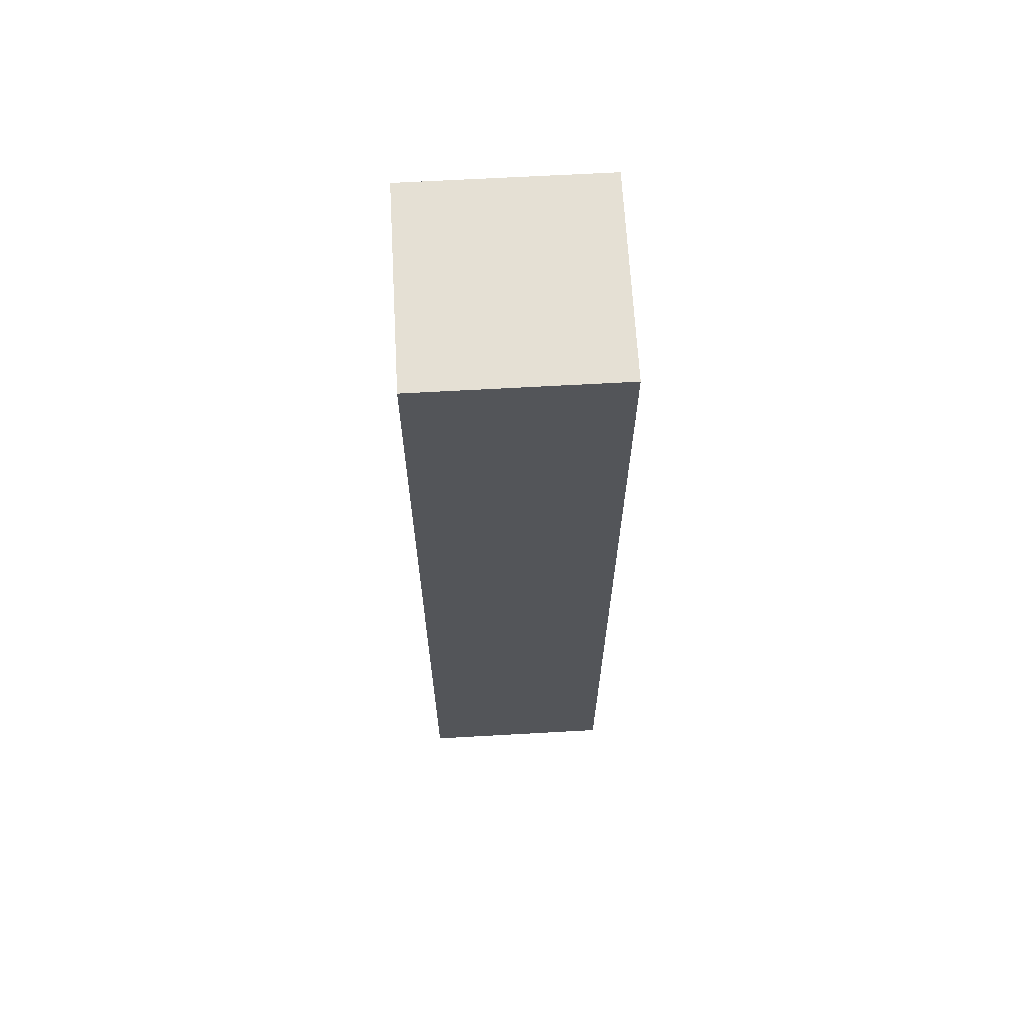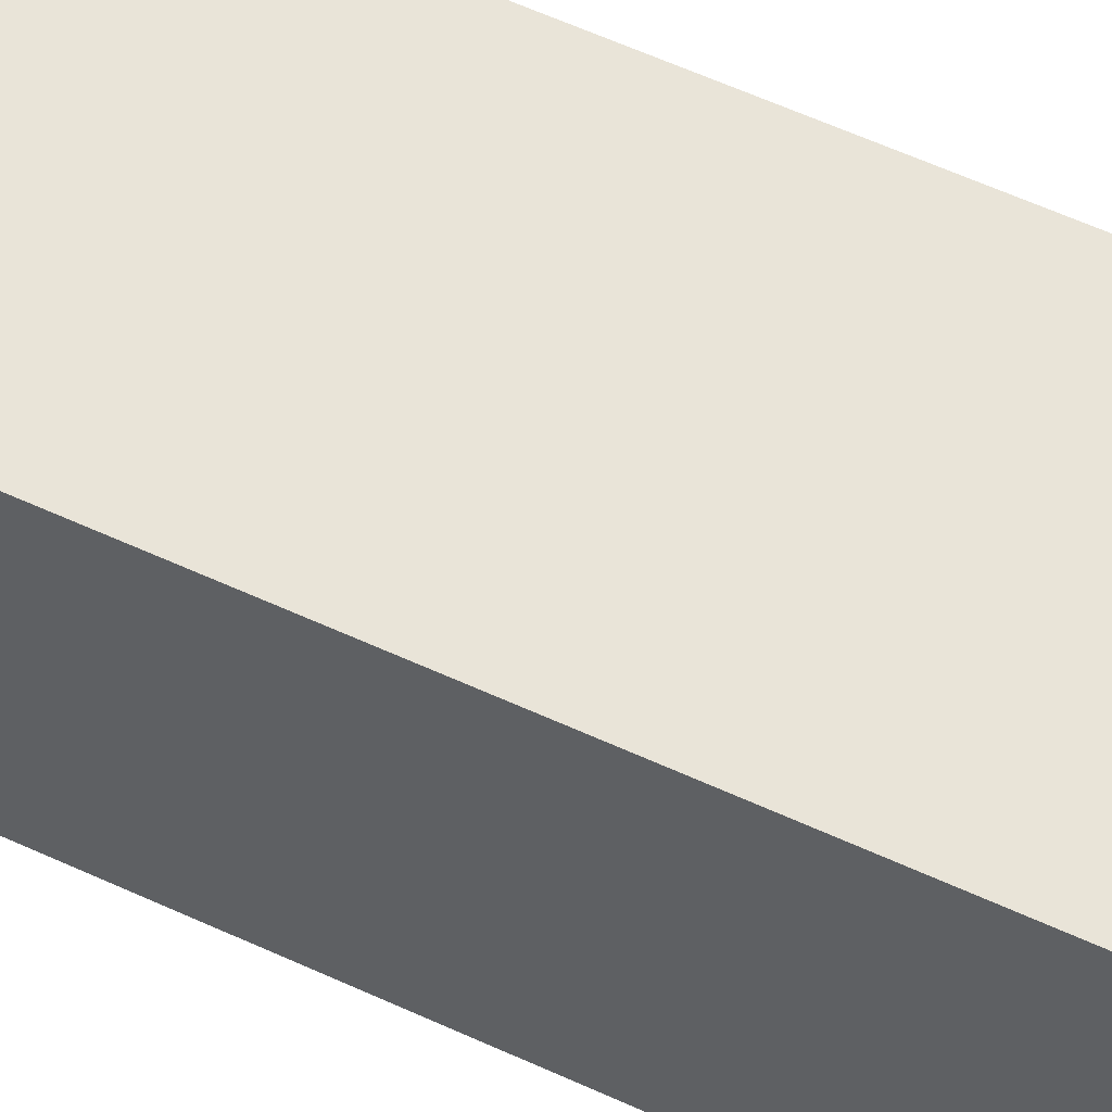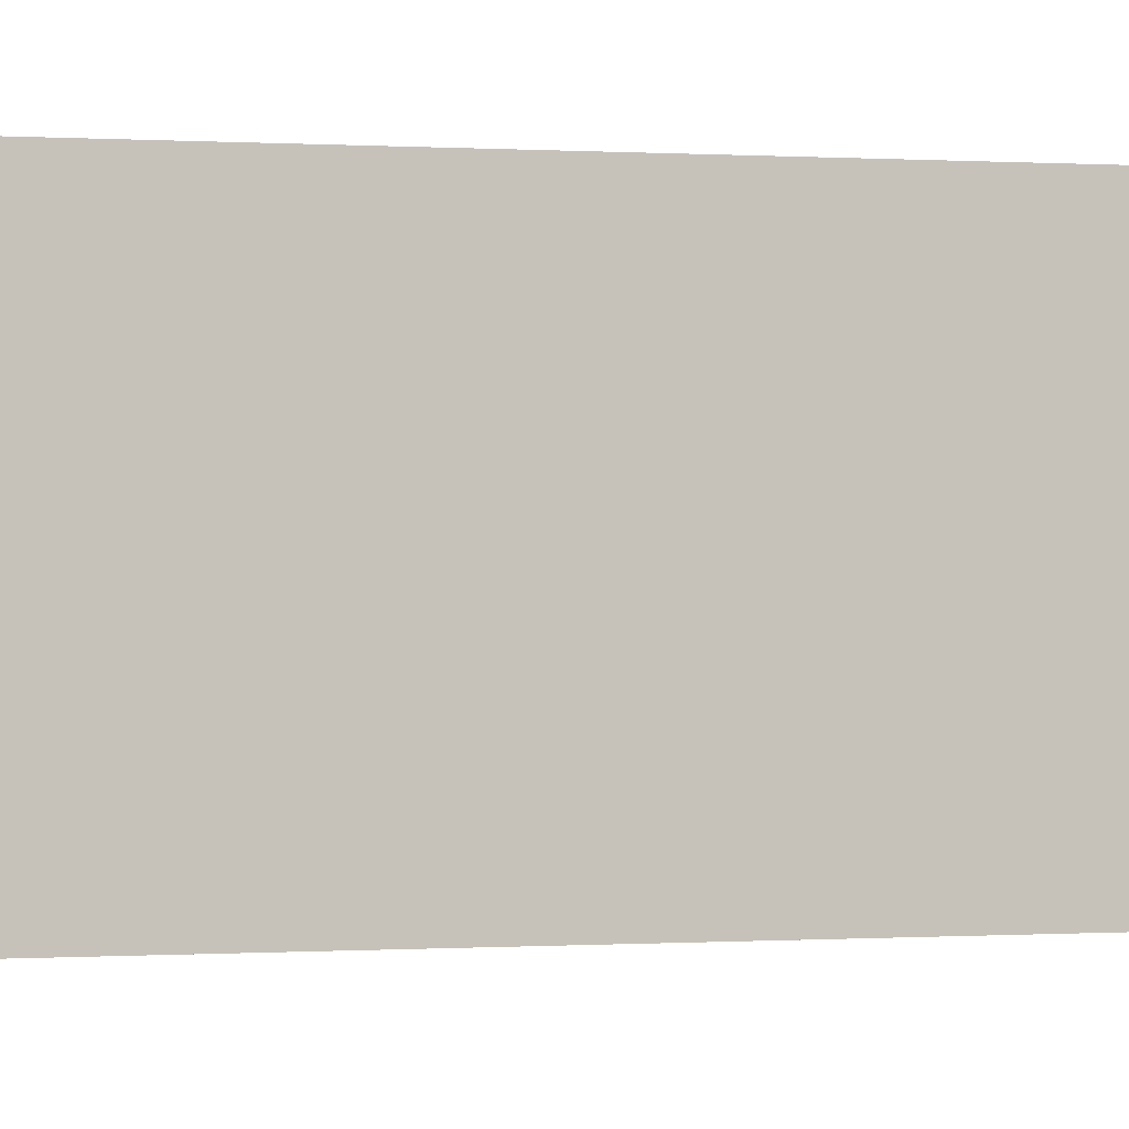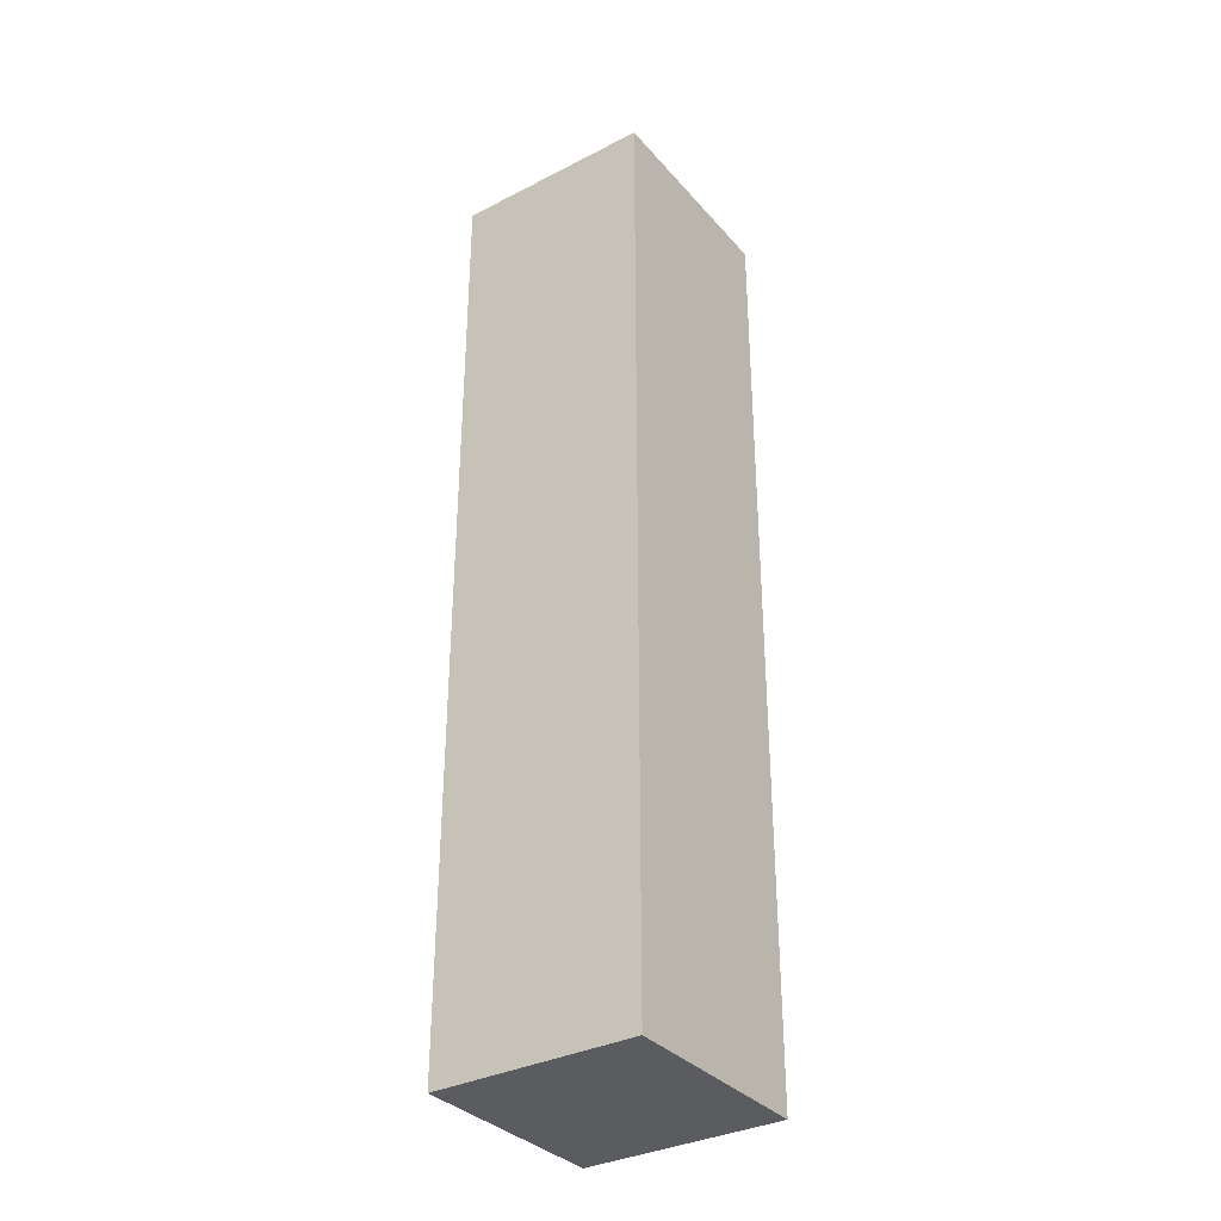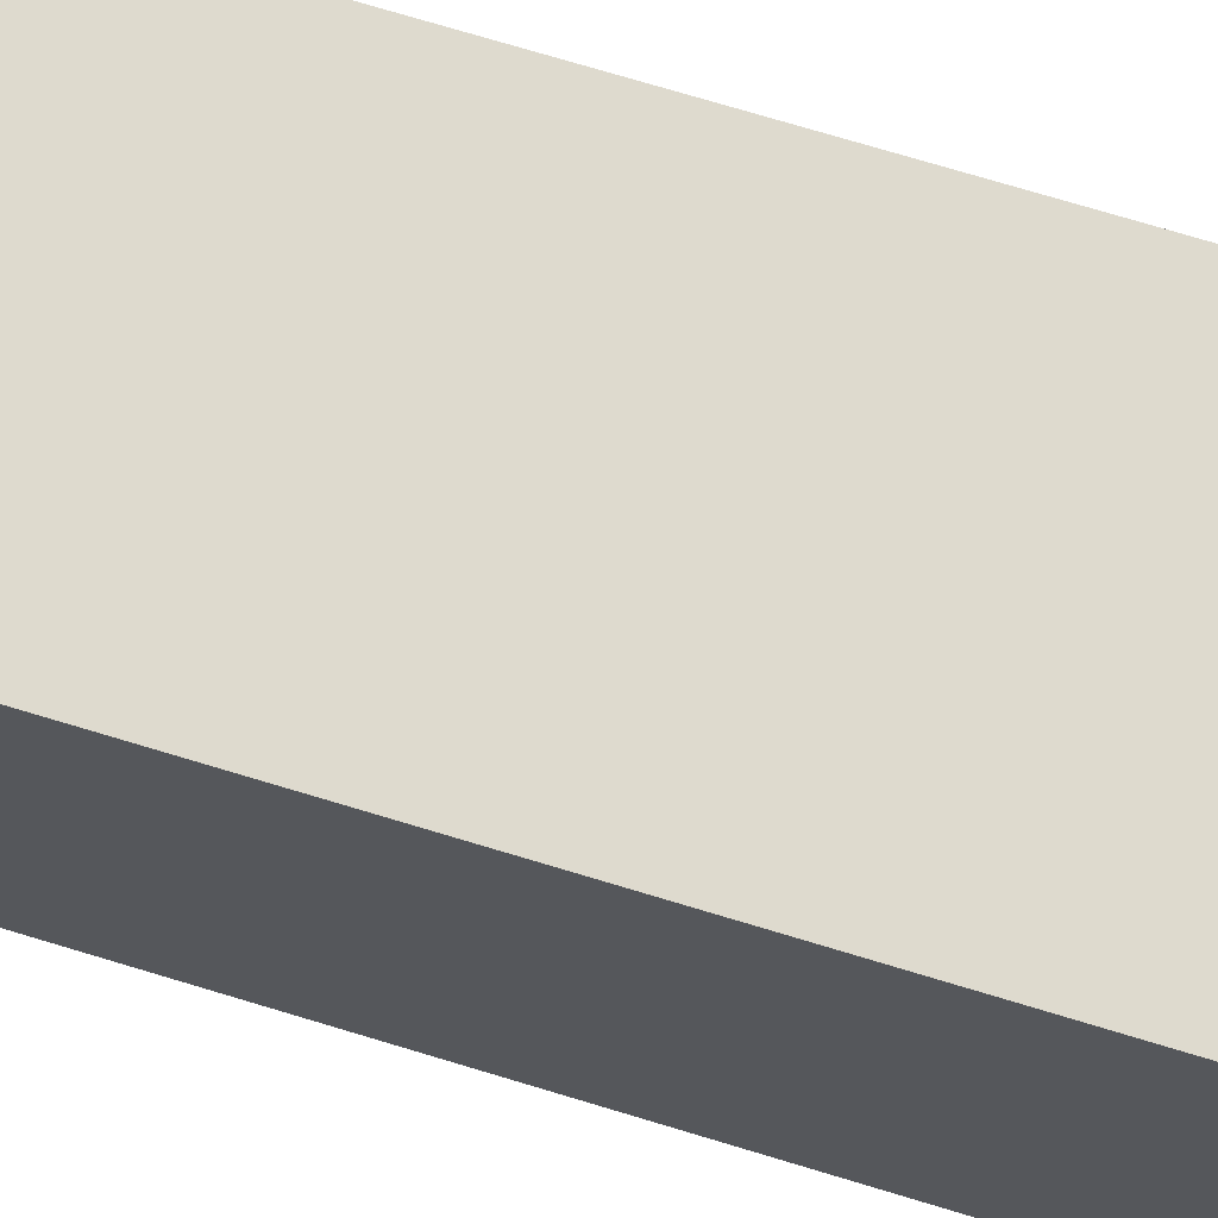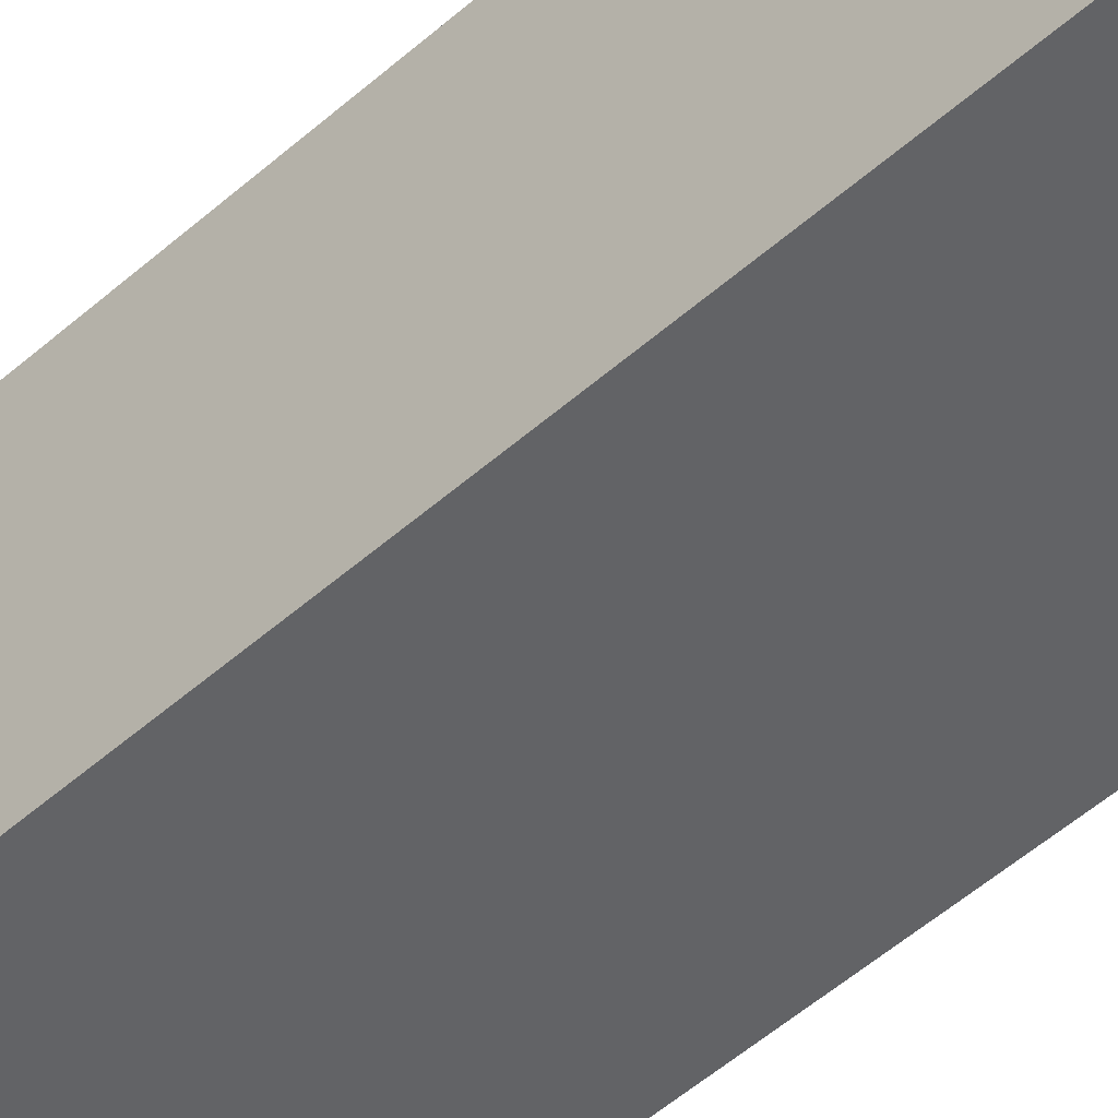
<metadata>
{"format":"obj","ext":"obj","renderer":"f3d","projection":"perspective","resolution":1024,"background":"white","views":[{"elev":65.4,"azim":179.4,"up":"+Y"},{"elev":56.7,"azim":116.0,"up":"+Z"},{"elev":0.0,"azim":-113.2,"up":"+Z"},{"elev":-34.2,"azim":37.3,"up":"+Y"},{"elev":68.4,"azim":107.3,"up":"+Z"},{"elev":-52.6,"azim":133.4,"up":"+Z"}]}
</metadata>
<code>
v  2.226 10.51 -0.102
v  0.1 10.51 2.312
v  2.332 10.51 2.21
v  0 10.51 6.433e-16
v  0.1 -1.416e-16 2.312
v  2.332 -1.353e-16 2.21
v  2.226 6.246e-18 -0.102
v  0 0 0
g defaultobject
f 1 2 3
f 2 1 4
f 5 3 2
f 3 5 6
f 6 1 3
f 1 6 7
f 7 4 1
f 4 7 8
f 8 2 4
f 2 8 5
f 8 6 5
f 6 8 7

</code>
